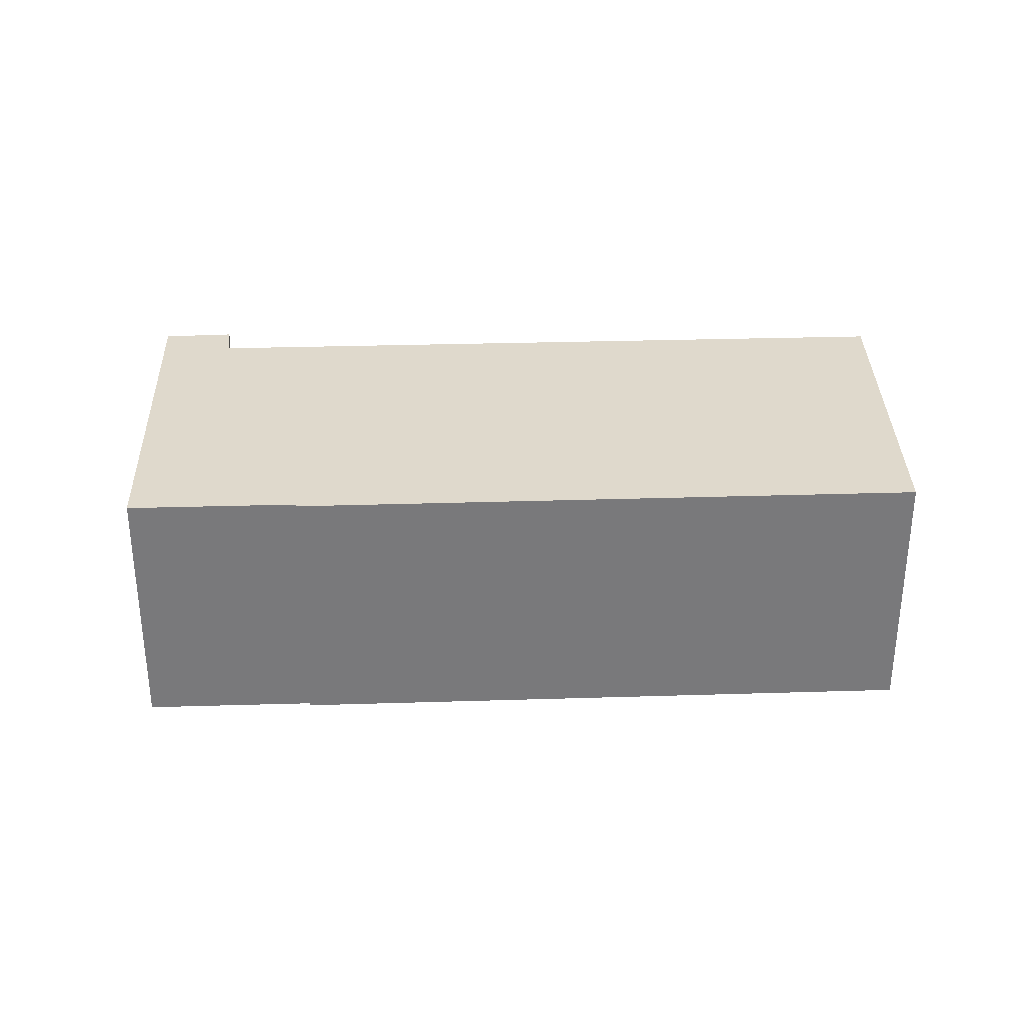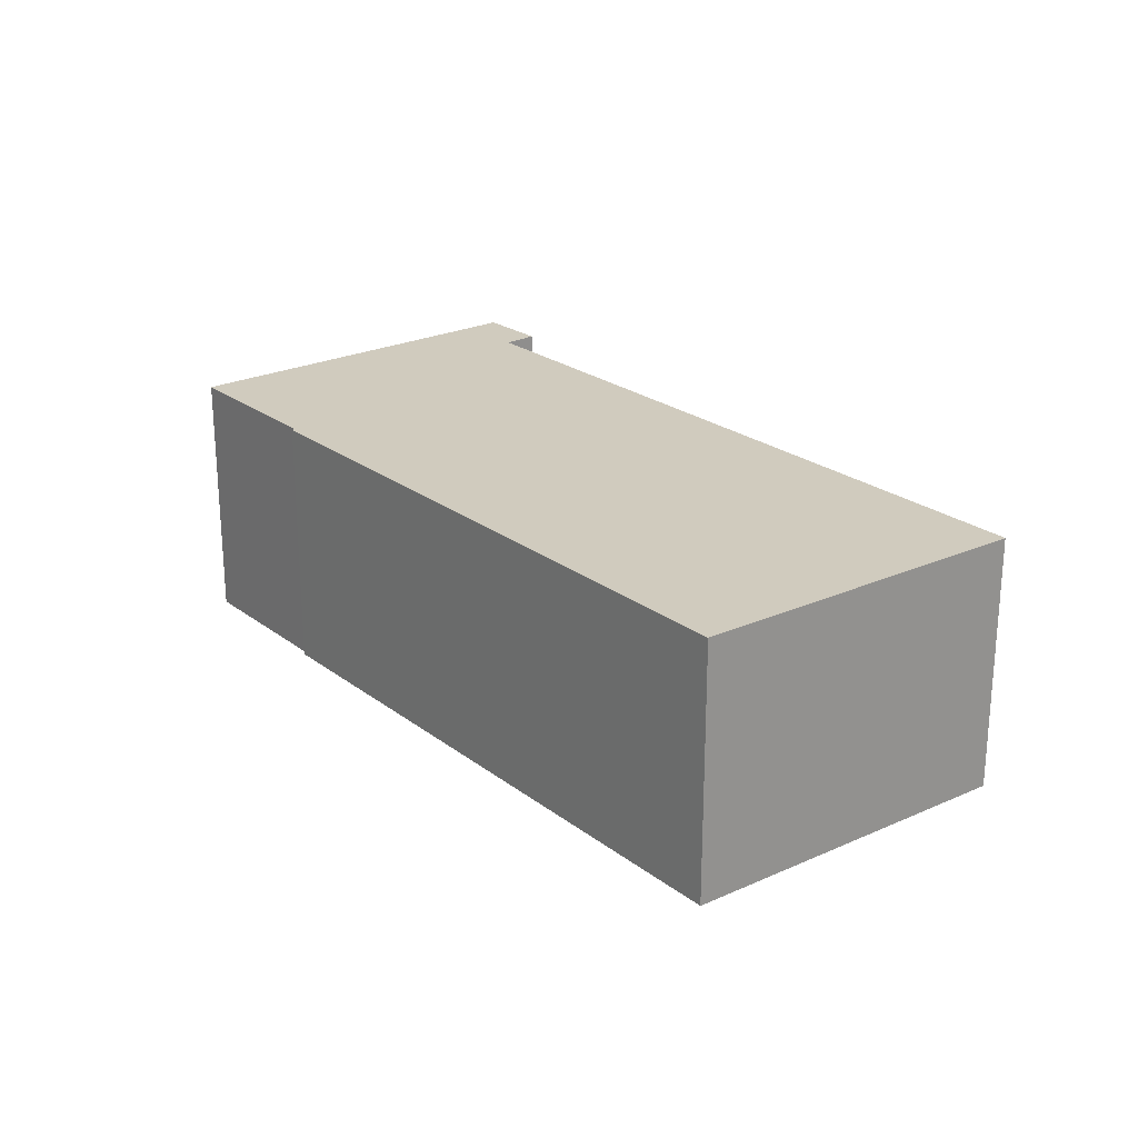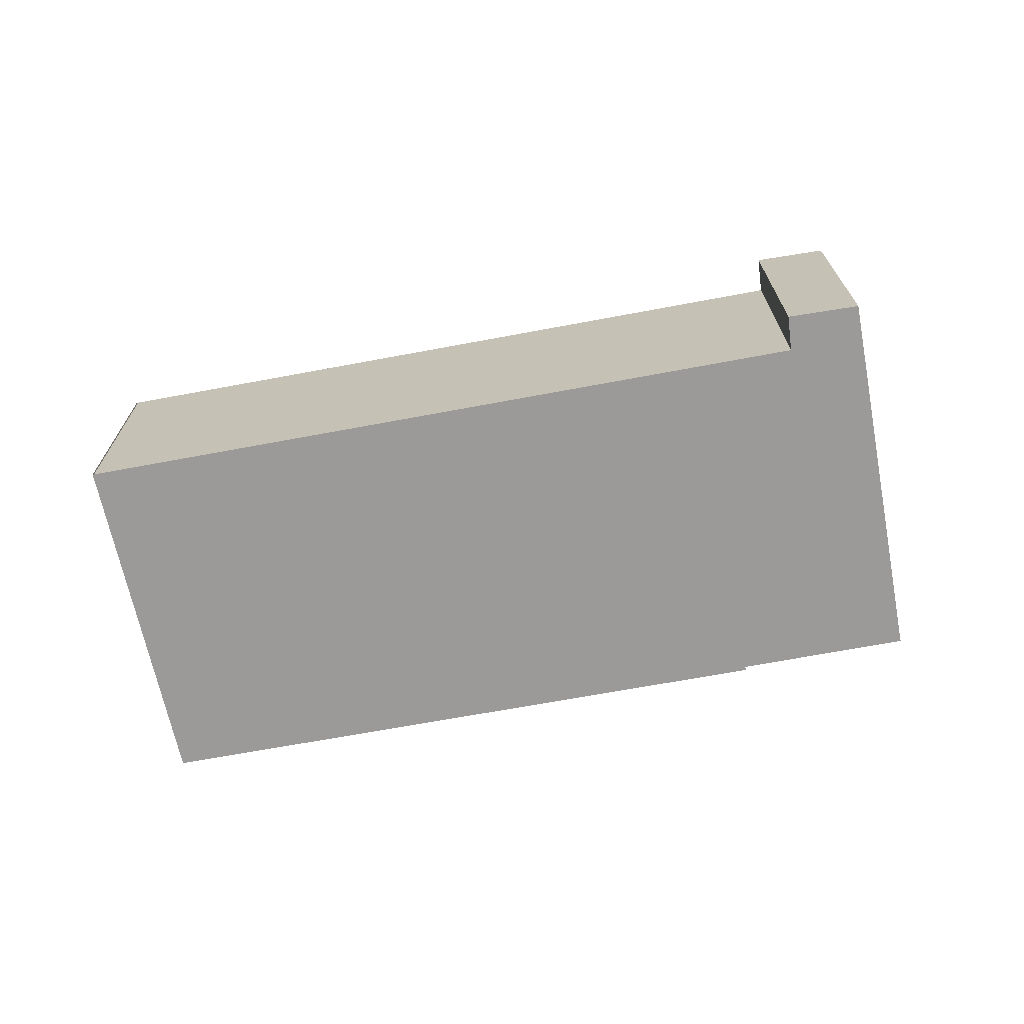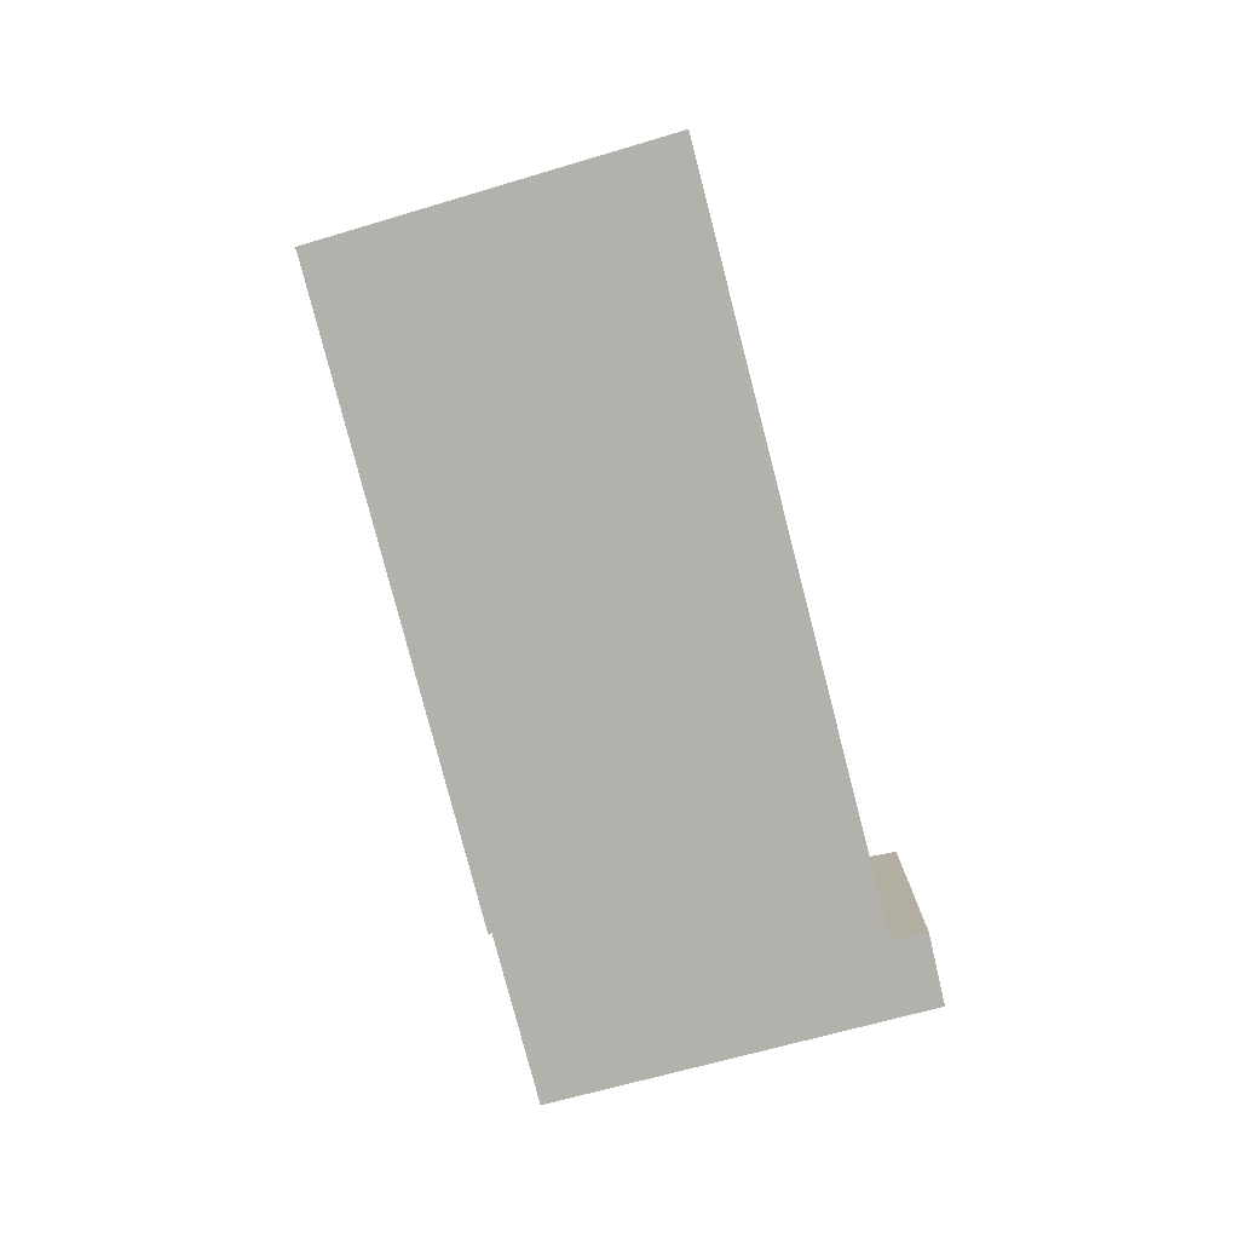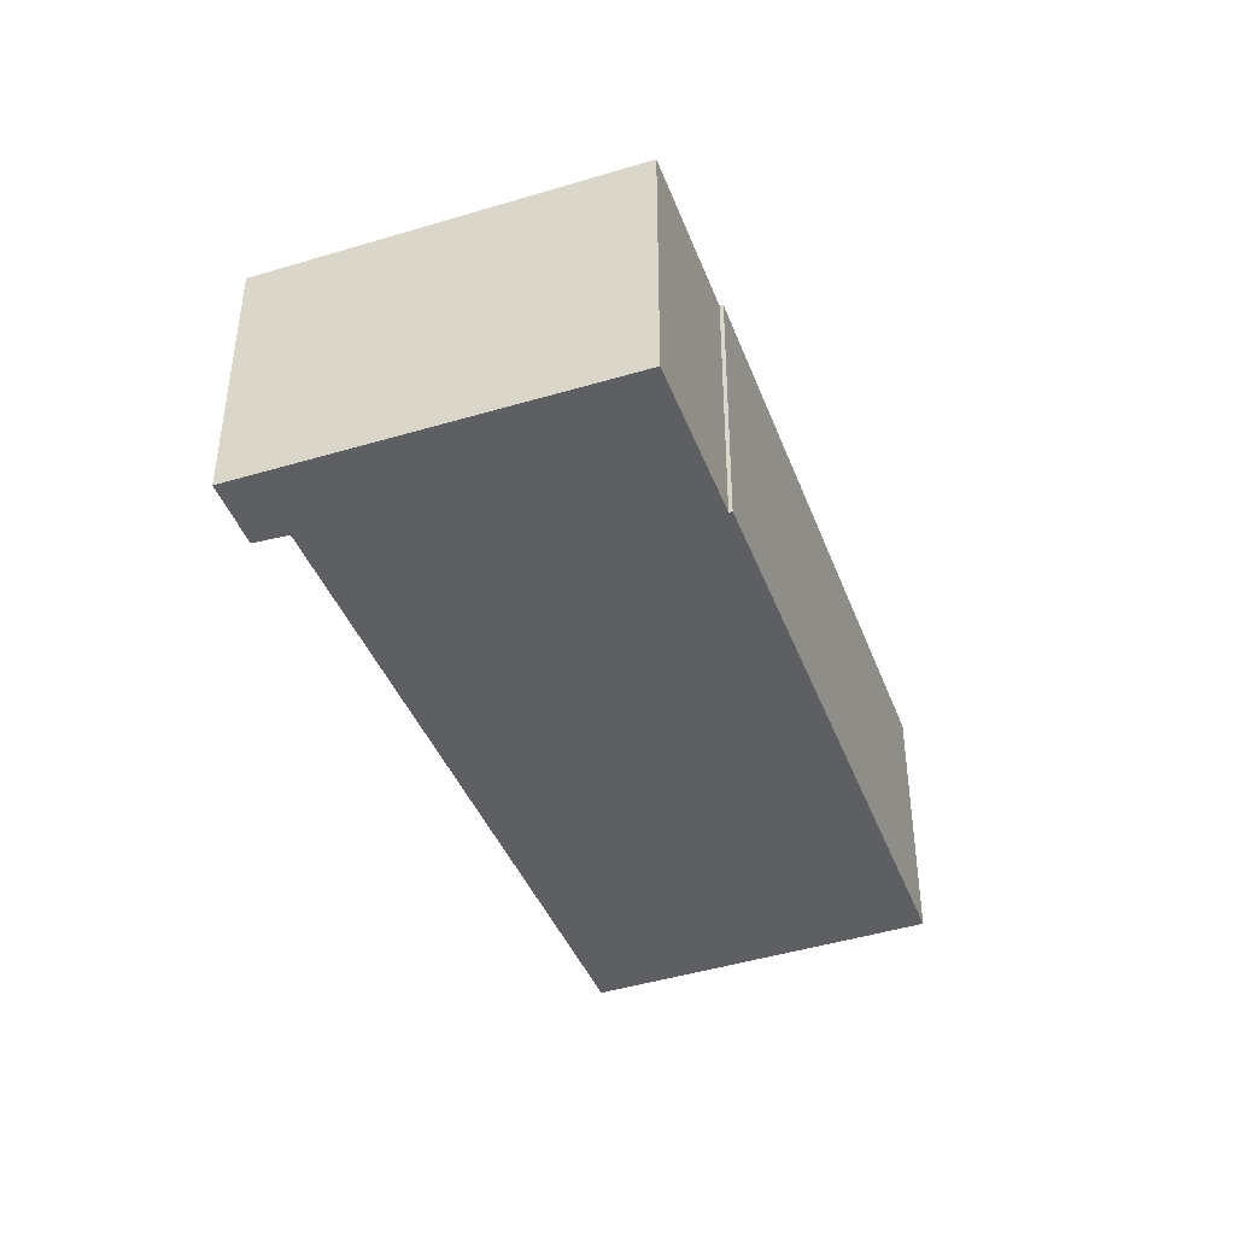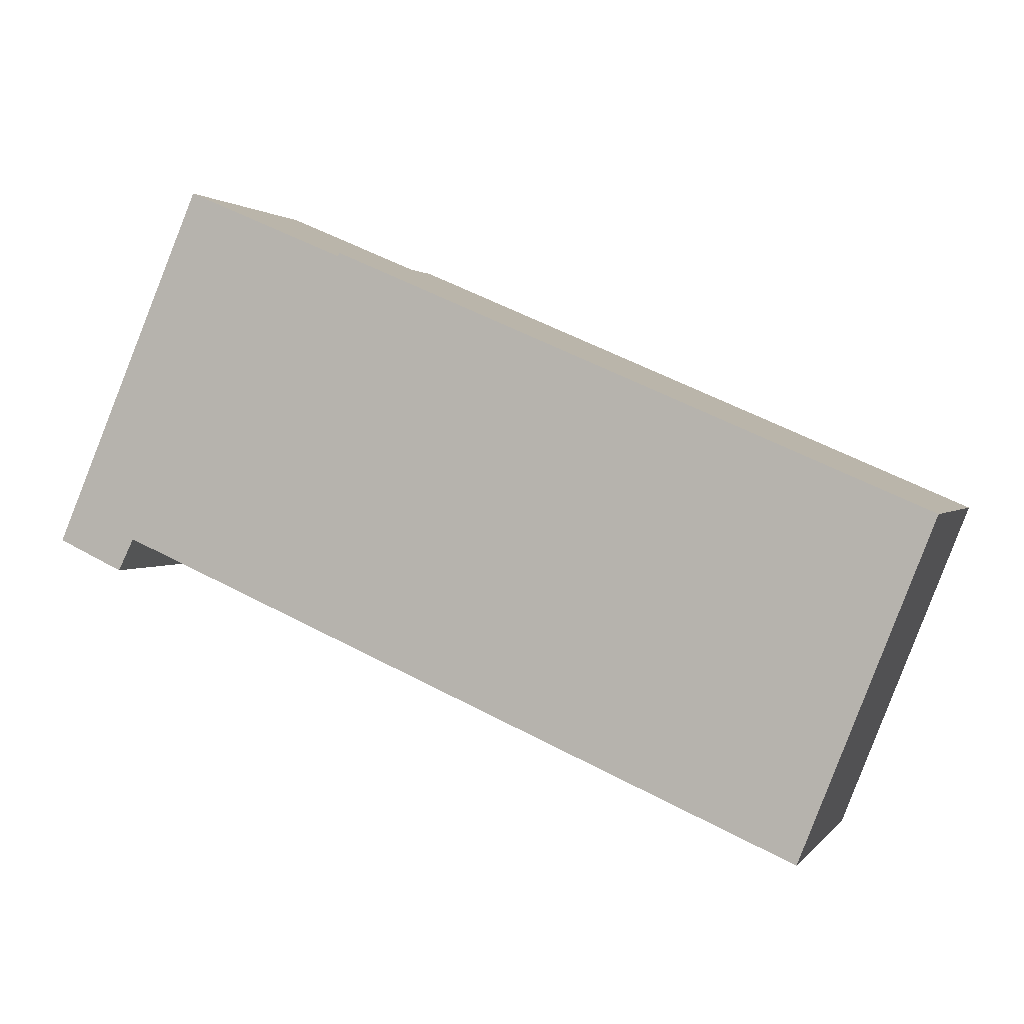
<metadata>
{"format":"obj","ext":"obj","renderer":"f3d","projection":"perspective","resolution":1024,"background":"white","views":[{"elev":32.3,"azim":20.9,"up":"+Y"},{"elev":23.6,"azim":74.7,"up":"+Y"},{"elev":-69.5,"azim":-146.2,"up":"+Y"},{"elev":-79.0,"azim":127.8,"up":"+Y"},{"elev":-41.4,"azim":-46.9,"up":"+Y"},{"elev":1.5,"azim":18.1,"up":"+Z"}]}
</metadata>
<code>
v  7.896 2.641 -3.012
v  8.093 2.641 -2.554
v  7.911 2.641 -3.018
v  0.84 2.641 0.018
v  9.235 2.641 0.355
v  0 2.641 1.617e-16
v  0.675 2.641 -0.312
v  0.049 2.641 0.114
v  1.452 2.641 3.376
v  3.186 2.641 2.929
v  1.56 2.641 3.627
v  3.201 2.641 2.963
v  0 0 0
v  0.049 -6.98e-18 0.114
v  1.452 -2.067e-16 3.376
v  1.56 -2.221e-16 3.627
v  3.186 -1.793e-16 2.929
v  3.201 -1.814e-16 2.963
v  9.235 -2.174e-17 0.355
v  8.093 1.564e-16 -2.554
v  7.911 1.848e-16 -3.018
v  0.84 -1.102e-18 0.018
v  7.896 1.844e-16 -3.012
v  0.675 1.91e-17 -0.312
g defaultobject
f 1 2 3
f 2 1 4
f 2 4 5
f 6 4 7
f 4 6 8
f 4 8 9
f 4 9 5
f 5 9 10
f 10 9 11
f 12 5 10
f 13 8 6
f 8 13 9
f 9 13 14
f 9 14 15
f 9 15 11
f 11 15 16
f 17 12 10
f 12 17 18
f 16 10 11
f 10 16 17
f 18 5 12
f 5 18 19
f 19 2 5
f 2 19 20
f 2 20 3
f 3 20 21
f 22 1 23
f 22 4 1
f 24 6 7
f 6 24 13
f 22 7 4
f 7 22 24
f 18 20 19
f 20 18 17
f 20 17 16
f 20 16 21
f 21 16 23
f 23 16 22
f 22 16 15
f 22 15 14
f 22 14 24
f 24 14 13

</code>
